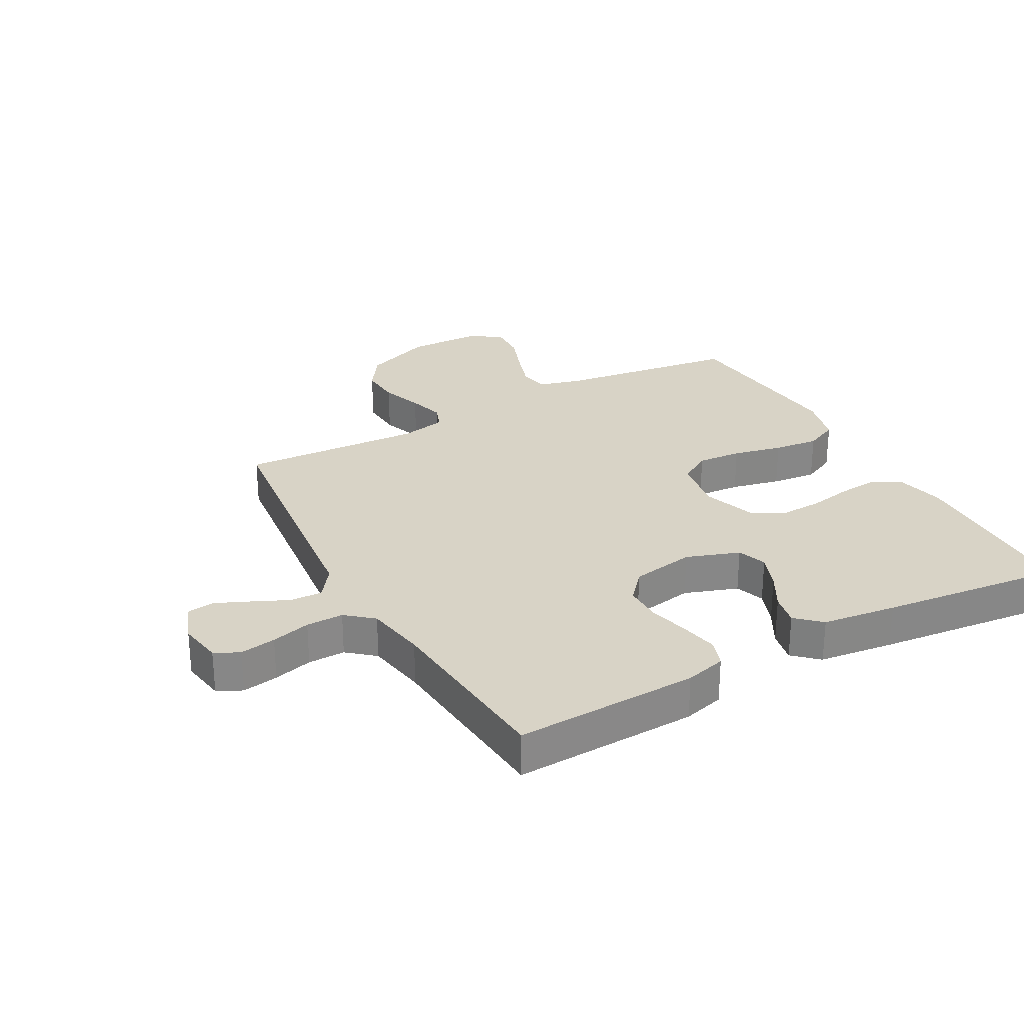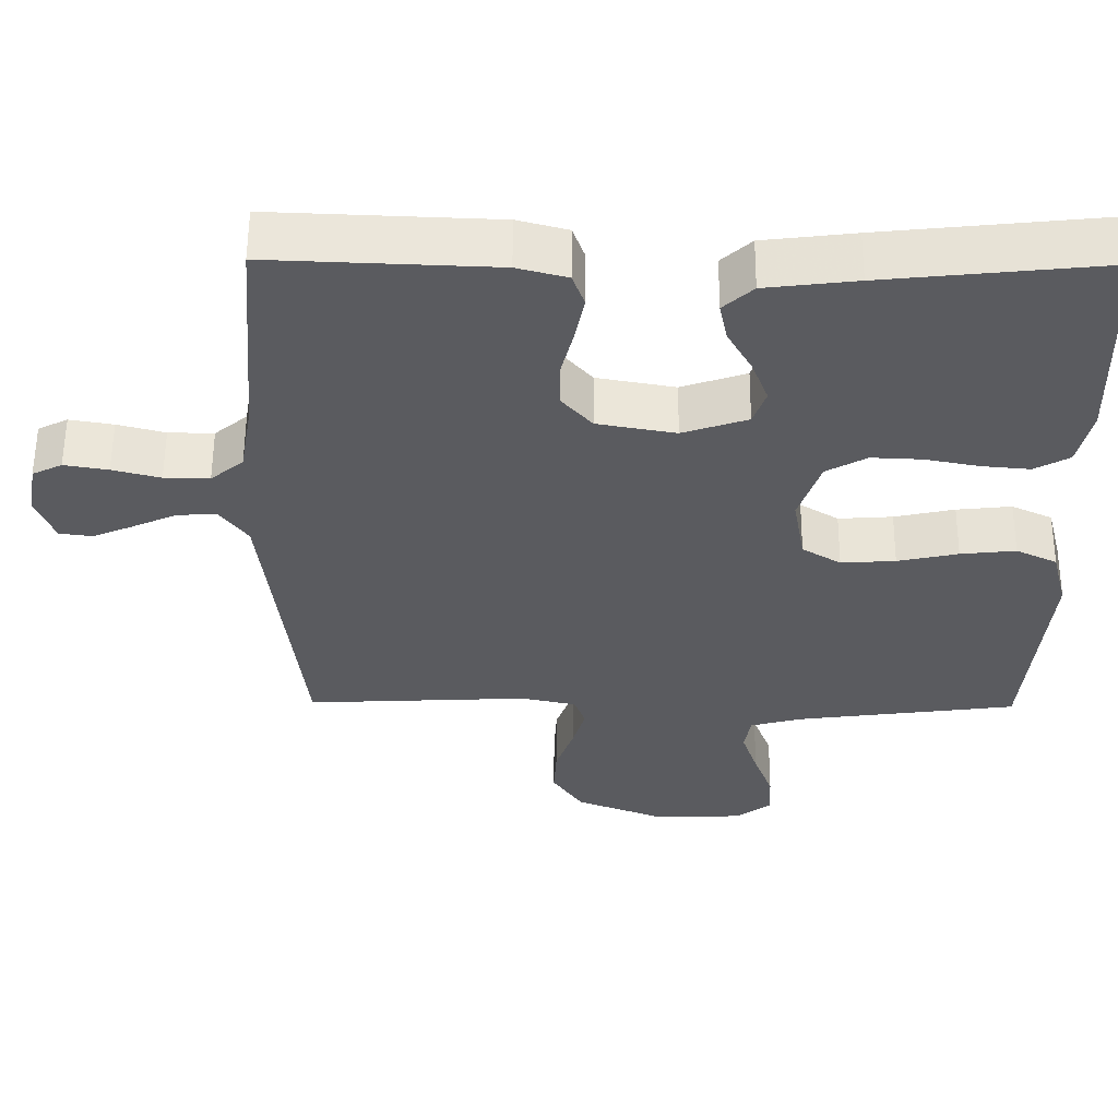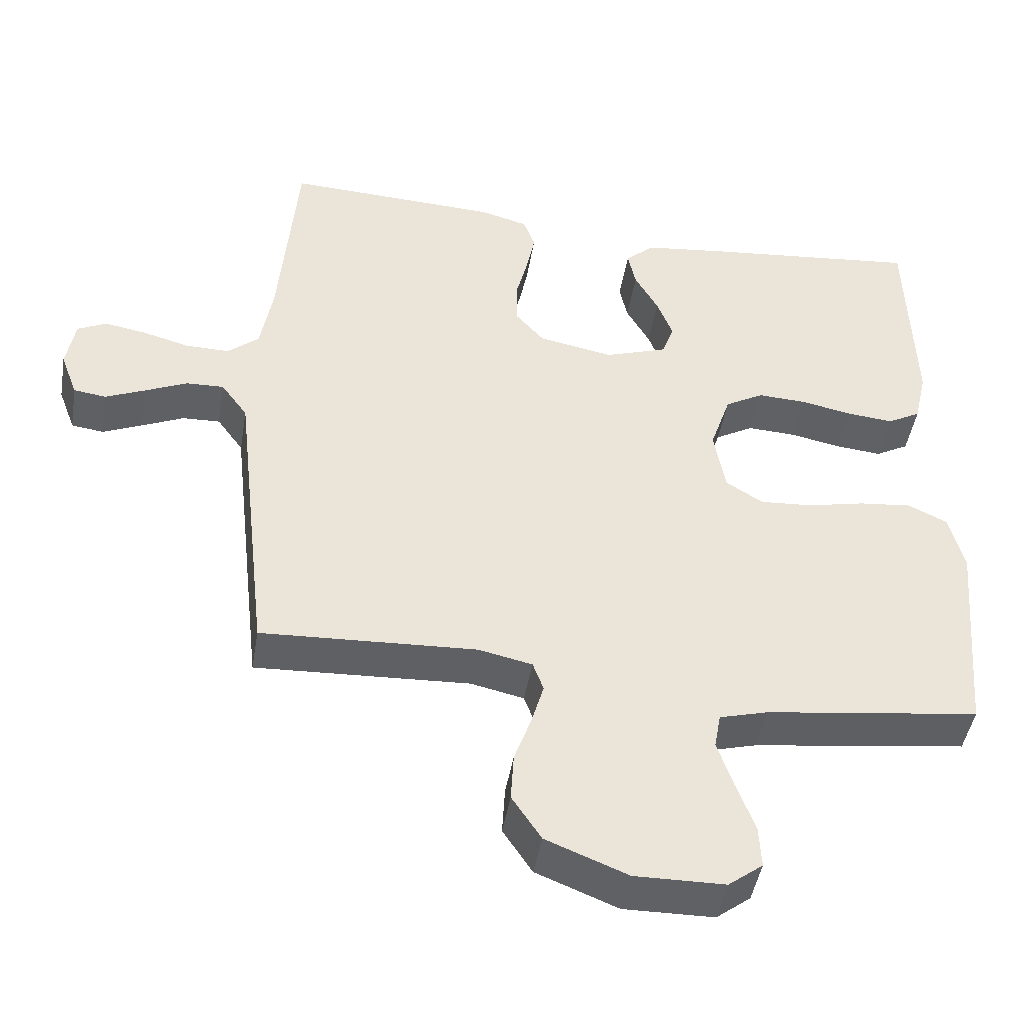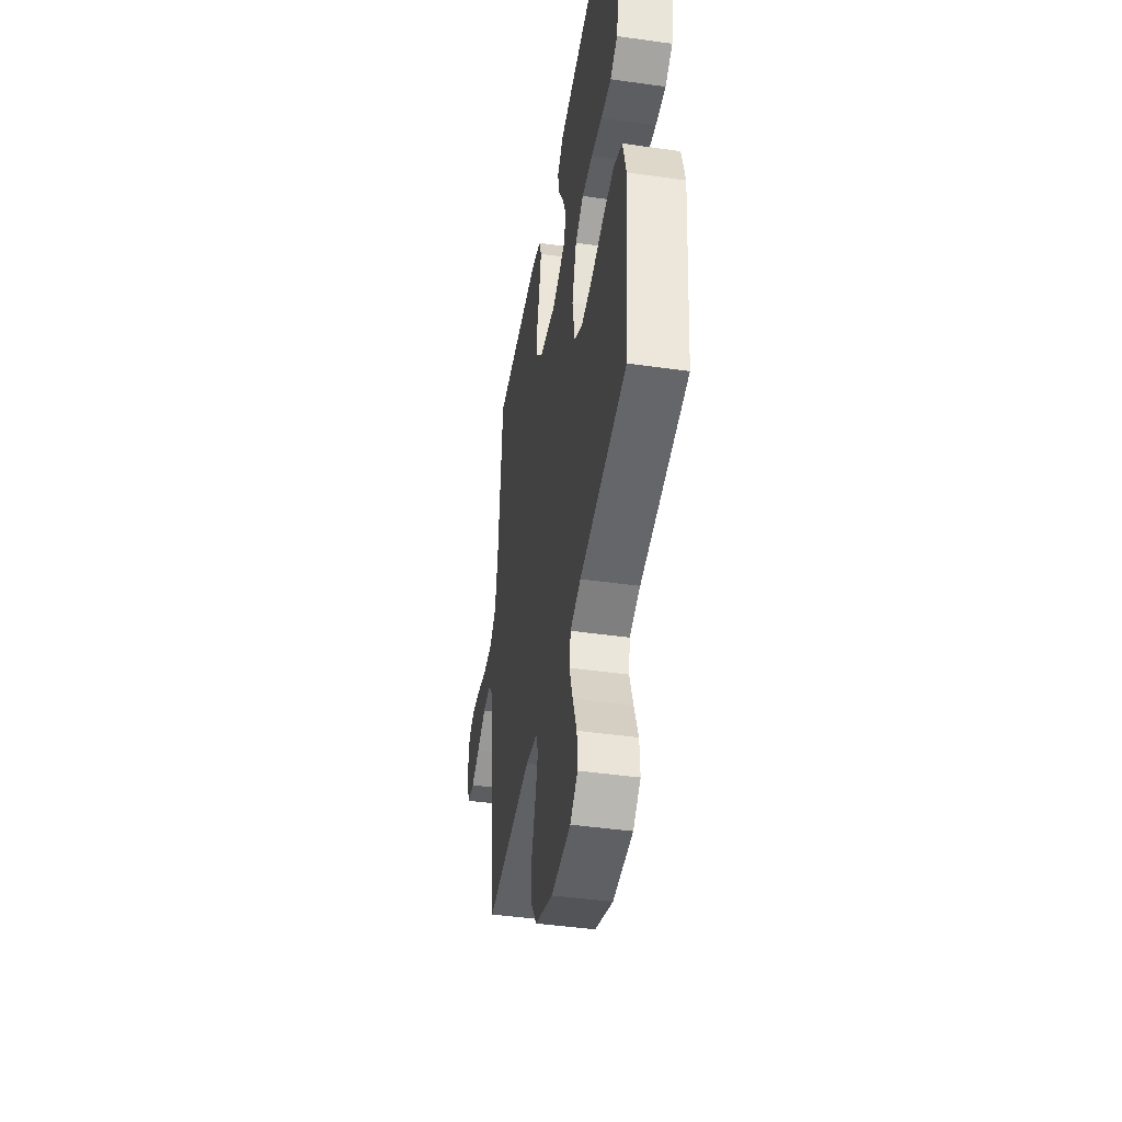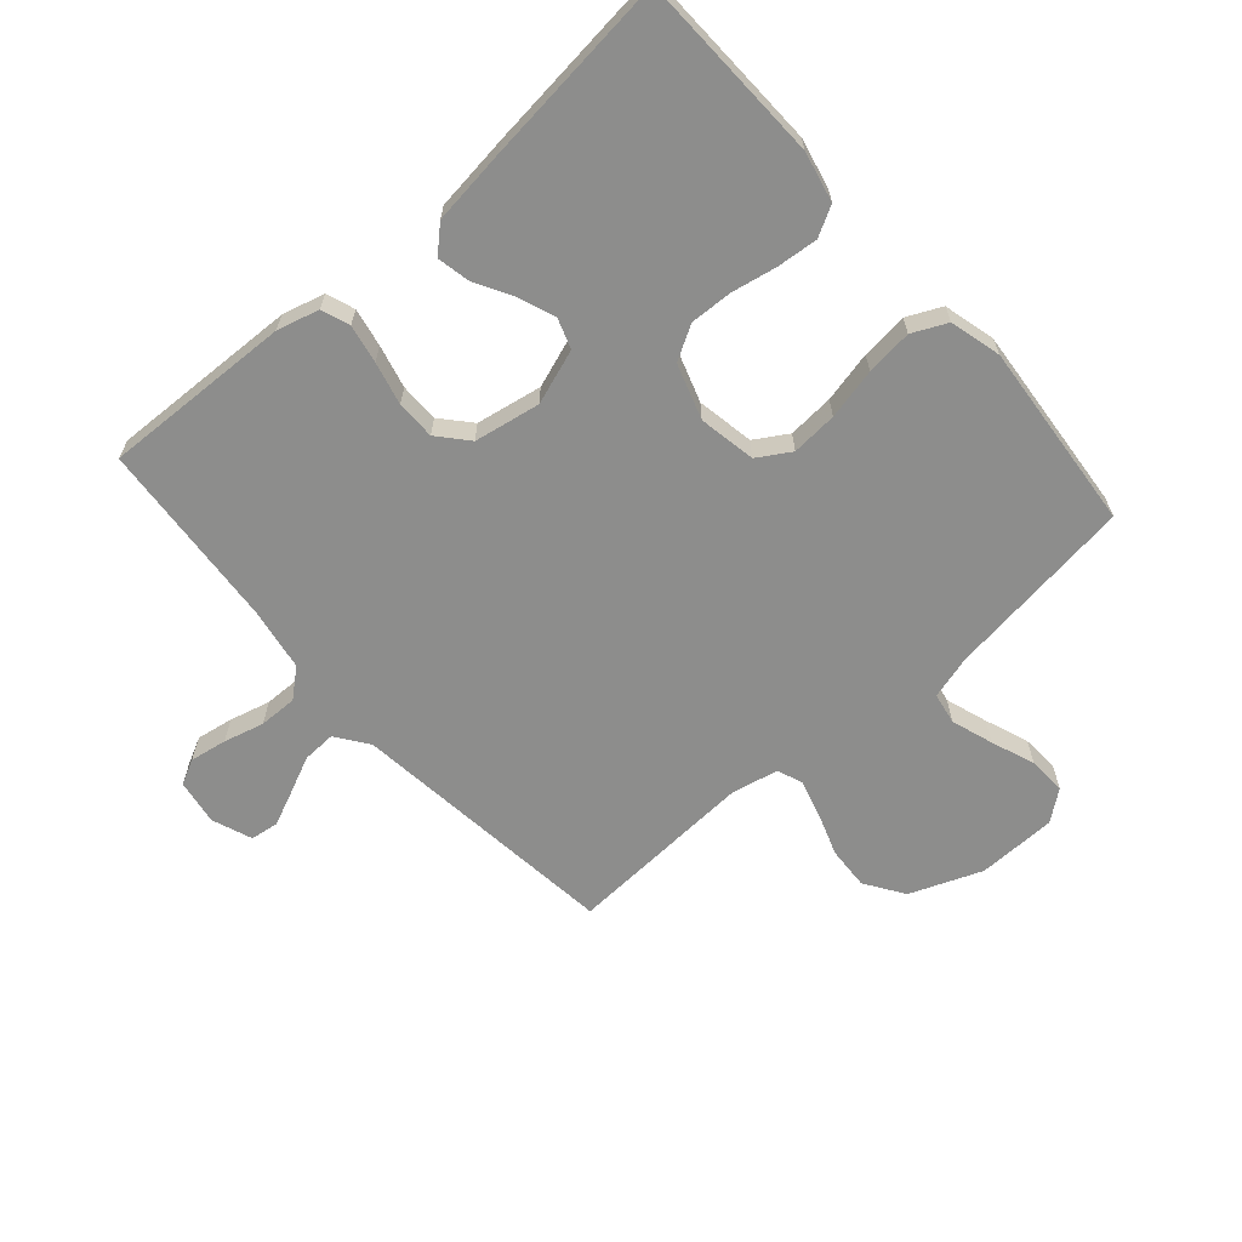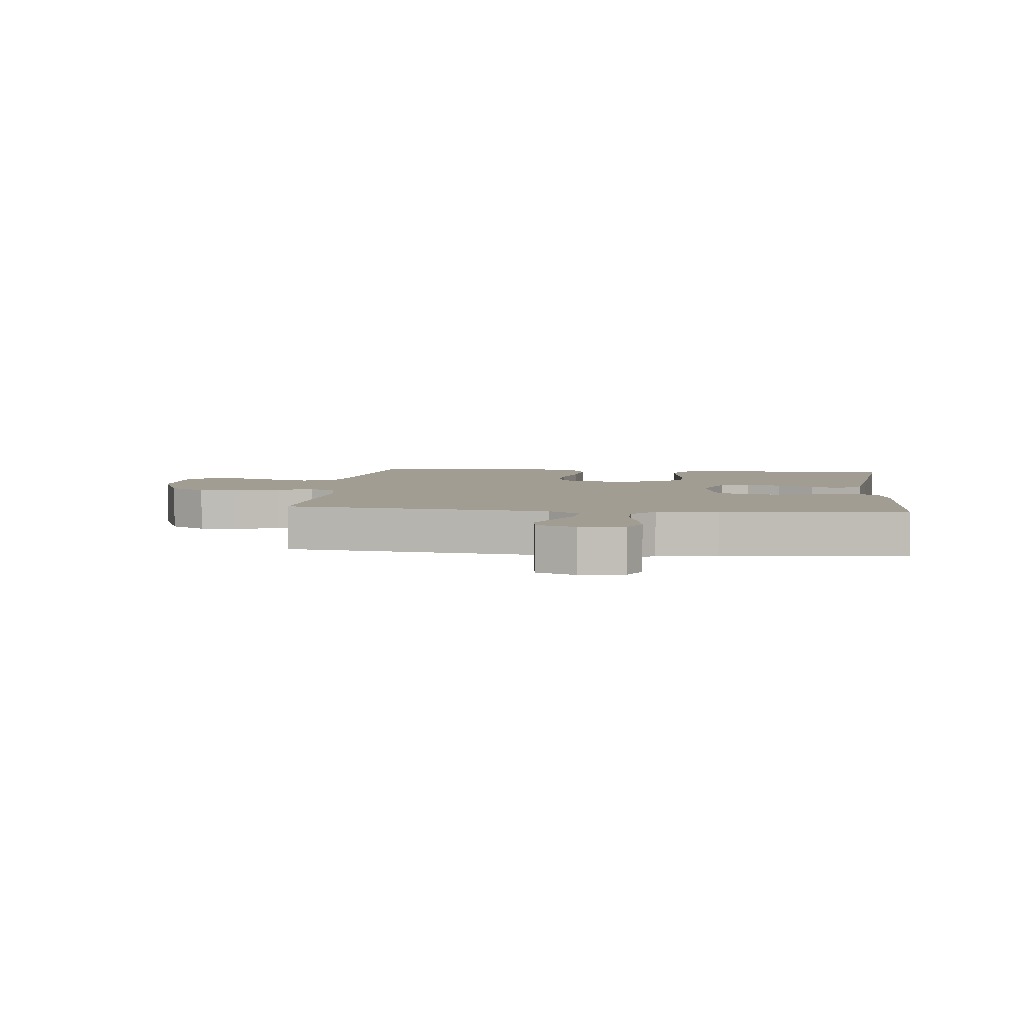
<metadata>
{"format":"obj","ext":"obj","renderer":"f3d","projection":"perspective","resolution":1024,"background":"white","views":[{"elev":27.9,"azim":-28.7,"up":"+Y"},{"elev":57.1,"azim":0.4,"up":"+Z"},{"elev":-45.8,"azim":-9.5,"up":"+Z"},{"elev":-44.2,"azim":80.6,"up":"+Z"},{"elev":-64.4,"azim":41.4,"up":"+Y"},{"elev":4.7,"azim":-83.5,"up":"+Y"}]}
</metadata>
<code>
v -0.5 0.07 -0.5
v -0.534 0.07 -0.2
v -0.549 0.07 -0.068
v -0.586 0.07 -0.017
v -0.639 0.07 -0.019
v -0.698 0.07 -0.046
v -0.753 0.07 -0.07
v -0.798 0.07 -0.064
v -0.822 0.07 0
v -0.81 0.07 0.072
v -0.77 0.07 0.092
v -0.711 0.07 0.082
v -0.647 0.07 0.065
v -0.586 0.07 0.064
v -0.542 0.07 0.101
v -0.525 0.07 0.2
v -0.5 0.07 0.5
v -0.2 0.07 0.488
v -0.133 0.07 0.47
v -0.117 0.07 0.425
v -0.129 0.07 0.364
v -0.146 0.07 0.296
v -0.146 0.07 0.234
v -0.105 0.07 0.187
v 0 0.07 0.168
v 0.087 0.07 0.198
v 0.104 0.07 0.246
v 0.082 0.07 0.304
v 0.049 0.07 0.363
v 0.038 0.07 0.416
v 0.078 0.07 0.453
v 0.2 0.07 0.468
v 0.5 0.07 0.5
v 0.508 0.07 0.2
v 0.49 0.07 0.121
v 0.443 0.07 0.095
v 0.378 0.07 0.101
v 0.306 0.07 0.115
v 0.238 0.07 0.118
v 0.184 0.07 0.087
v 0.155 0.07 0
v 0.171 0.07 -0.091
v 0.223 0.07 -0.123
v 0.296 0.07 -0.118
v 0.377 0.07 -0.1
v 0.451 0.07 -0.092
v 0.506 0.07 -0.118
v 0.527 0.07 -0.2
v 0.5 0.07 -0.5
v 0.2 0.07 -0.54
v 0.132 0.07 -0.559
v 0.123 0.07 -0.609
v 0.145 0.07 -0.675
v 0.171 0.07 -0.745
v 0.174 0.07 -0.805
v 0.126 0.07 -0.842
v 0 0.07 -0.844
v -0.114 0.07 -0.799
v -0.155 0.07 -0.737
v -0.151 0.07 -0.669
v -0.127 0.07 -0.601
v -0.11 0.07 -0.542
v -0.125 0.07 -0.501
v -0.2 0.07 -0.485
v -0.5 0 -0.5
v -0.534 0 -0.2
v -0.549 0 -0.068
v -0.586 0 -0.017
v -0.639 0 -0.019
v -0.698 0 -0.046
v -0.753 0 -0.07
v -0.798 0 -0.064
v -0.822 0 0
v -0.81 0 0.072
v -0.77 0 0.092
v -0.711 0 0.082
v -0.647 0 0.065
v -0.586 0 0.064
v -0.542 0 0.101
v -0.525 0 0.2
v -0.5 0 0.5
v -0.2 0 0.488
v -0.133 0 0.47
v -0.117 0 0.425
v -0.129 0 0.364
v -0.146 0 0.296
v -0.146 0 0.234
v -0.105 0 0.187
v 0 0 0.168
v 0.087 0 0.198
v 0.104 0 0.246
v 0.082 0 0.304
v 0.049 0 0.363
v 0.038 0 0.416
v 0.078 0 0.453
v 0.2 0 0.468
v 0.5 0 0.5
v 0.508 0 0.2
v 0.49 0 0.121
v 0.443 0 0.095
v 0.378 0 0.101
v 0.306 0 0.115
v 0.238 0 0.118
v 0.184 0 0.087
v 0.155 0 0
v 0.171 0 -0.091
v 0.223 0 -0.123
v 0.296 0 -0.118
v 0.377 0 -0.1
v 0.451 0 -0.092
v 0.506 0 -0.118
v 0.527 0 -0.2
v 0.5 0 -0.5
v 0.2 0 -0.54
v 0.132 0 -0.559
v 0.123 0 -0.609
v 0.145 0 -0.675
v 0.171 0 -0.745
v 0.174 0 -0.805
v 0.126 0 -0.842
v 0 0 -0.844
v -0.114 0 -0.799
v -0.155 0 -0.737
v -0.151 0 -0.669
v -0.127 0 -0.601
v -0.11 0 -0.542
v -0.125 0 -0.501
v -0.2 0 -0.485
f 58 59 60 61
f 58 61 62
f 57 58 62
f 56 57 62
f 53 54 55 56
f 52 53 56 62
f 51 52 62 63
f 47 48 49 50
f 47 50 51 63
f 44 45 46 47
f 43 44 47 63
f 35 36 37 38
f 35 38 39
f 34 35 39
f 33 34 39
f 32 33 39 40
f 28 29 30 31
f 27 28 31 32
f 26 27 32 40
f 19 20 21 22
f 17 18 19 22
f 16 17 22 23
f 15 16 23 24
f 10 11 12 13
f 8 9 10 13
f 8 13 14
f 5 6 7 8
f 5 8 14
f 4 5 14 15
f 64 1 2
f 64 2 3
f 42 43 63 64
f 41 42 64 3
f 25 26 40 41
f 15 24 25 41
f 3 4 15 41
f 125 124 123 122
f 126 125 122
f 126 122 121
f 126 121 120
f 120 119 118 117
f 126 120 117 116
f 127 126 116 115
f 114 113 112 111
f 127 115 114 111
f 111 110 109 108
f 127 111 108 107
f 102 101 100 99
f 103 102 99
f 103 99 98
f 103 98 97
f 104 103 97 96
f 95 94 93 92
f 96 95 92 91
f 104 96 91 90
f 86 85 84 83
f 86 83 82 81
f 87 86 81 80
f 88 87 80 79
f 77 76 75 74
f 77 74 73 72
f 78 77 72
f 72 71 70 69
f 78 72 69
f 79 78 69 68
f 66 65 128
f 67 66 128
f 128 127 107 106
f 67 128 106 105
f 105 104 90 89
f 105 89 88 79
f 105 79 68 67
f 1 65 66 2
f 2 66 67 3
f 3 67 68 4
f 4 68 69 5
f 5 69 70 6
f 6 70 71 7
f 7 71 72 8
f 8 72 73 9
f 9 73 74 10
f 10 74 75 11
f 11 75 76 12
f 12 76 77 13
f 13 77 78 14
f 14 78 79 15
f 15 79 80 16
f 16 80 81 17
f 17 81 82 18
f 18 82 83 19
f 19 83 84 20
f 20 84 85 21
f 21 85 86 22
f 22 86 87 23
f 23 87 88 24
f 24 88 89 25
f 25 89 90 26
f 26 90 91 27
f 27 91 92 28
f 28 92 93 29
f 29 93 94 30
f 30 94 95 31
f 31 95 96 32
f 32 96 97 33
f 33 97 98 34
f 34 98 99 35
f 35 99 100 36
f 36 100 101 37
f 37 101 102 38
f 38 102 103 39
f 39 103 104 40
f 40 104 105 41
f 41 105 106 42
f 42 106 107 43
f 43 107 108 44
f 44 108 109 45
f 45 109 110 46
f 46 110 111 47
f 47 111 112 48
f 48 112 113 49
f 49 113 114 50
f 50 114 115 51
f 51 115 116 52
f 52 116 117 53
f 53 117 118 54
f 54 118 119 55
f 55 119 120 56
f 56 120 121 57
f 57 121 122 58
f 58 122 123 59
f 59 123 124 60
f 60 124 125 61
f 61 125 126 62
f 62 126 127 63
f 63 127 128 64
f 64 128 65 1

</code>
